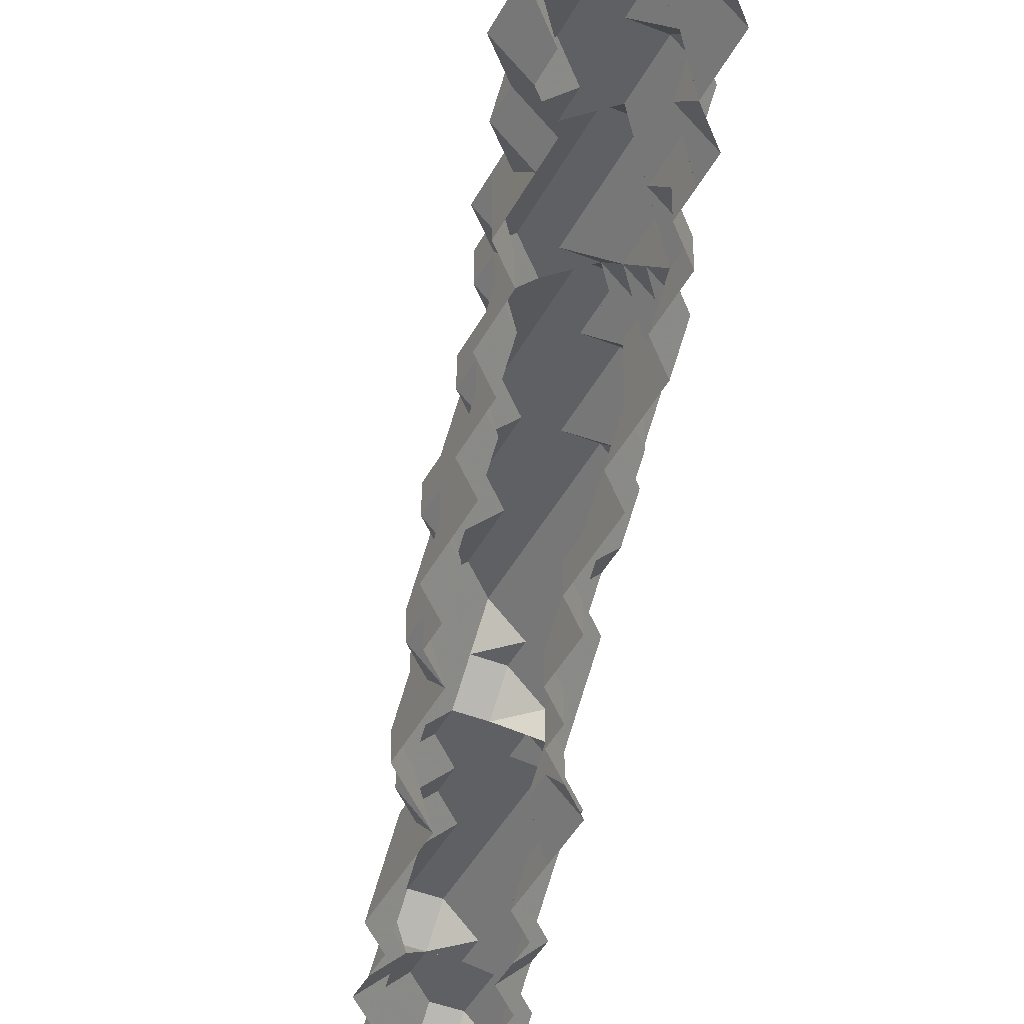
<metadata>
{"format":"obj","ext":"obj","renderer":"f3d","projection":"perspective","resolution":1024,"background":"white","views":[{"elev":-42.3,"azim":-25.6,"up":"+Z"}]}
</metadata>
<code>
g out-fv\fib1-3-3-0.nii.gz\fib1-3-3-0.nii.gz-365
o out-fv\fib1-3-3-0.nii.gz\fib1-3-3-0.nii.gz-365
v 145 192 1
v 144 193 1
v 145 193 1.999
v 144 194 1
v 145 194 1.999
v 144 195 1
v 145 195 1.999
v 145 196 1
v 146 192 1
v 146 193 1.999
v 145 194 2
v 146 193 2
v 145 195 2
v 145 196 1
v 145 196 2
v 146 197 1
v 146 197 1.001
v 145 197 2
v 146 198 1.001
v 145 198 2
v 146 199 2
v 147 193 1
v 147 193 1
v 147 193 2
v 146 197 1
v 146 198 1
v 147 199 1
v 147 199 1.001
v 146 199 2
v 147 200 1.001
v 146 200 2
v 147 201 2
v 148 194 1
v 148 194 2
v 148 194 1
v 148 195 2
v 148 195 1.999
v 148 196 1.999
v 148 196 2
v 148 196 2
v 147 199 1
v 147 200 1
v 147 201 1
v 147 201 2
v 147 202 1
v 147 202 2
v 148 203 1
v 148 203 2
v 149 195 1
v 149 196 1
v 149 197 1
v 149 197 2
v 149 197 1
v 149 198 2
v 149 198 1.999
v 149 198 2
v 148 203 1
v 148 203 2
v 148 204 1
v 148 204 2
v 148 205 1
v 149 205 1.999
v 149 205 2
v 149 206 1
v 150 198 1
v 150 199 1
v 150 199 2
v 150 200 1
v 150 200 2
v 150 200 1
v 150 200 2
v 149 205 2
v 149 206 1
v 149 206 2
v 149 207 1
v 149 207 2
v 149 208 1
v 150 208 1.999
v 150 208 2
v 150 209 1
v 151 201 1
v 151 201 2
v 151 202 1
v 151 202 2
v 151 203 1
v 151 202 2
v 151 203 1.001
v 151 203 1
v 150 208 2
v 150 209 1
v 150 209 2
v 150 210 1
v 150 210 2
v 150 211 1
v 150 211 2
v 150 212 1
v 151 212 1.999
v 151 212 2
v 151 213 1
v 152 203 2
v 152 204 1
v 152 204 2
v 152 205 1
v 152 205 2
v 152 206 1
v 152 206 2
v 152 207 1
v 152 206 2
v 152 207 1.001
v 152 207 1
v 151 212 2
v 151 213 1
v 151 213 2
v 151 214 1
v 151 214 2
v 152 215 1
v 152 215 1.001
v 151 215 2
v 152 216 2
v 153 207 2
v 153 208 1
v 153 208 2
v 153 209 1
v 153 209 2
v 153 210 1
v 153 210 2
v 153 211 1
v 153 211 2
v 153 211 1
v 153 211 2
v 152 215 1
v 152 216 1
v 152 216 2
v 152 217 1
v 152 217 2
v 152 218 1
v 152 218 2
v 153 219 1
v 153 219 2
v 154 212 1
v 154 212 2
v 154 213 1
v 154 213 2
v 154 214 1
v 154 214 2
v 154 214 1
v 154 214 2
v 153 219 1
v 153 219 2
v 154 220 1
v 154 220 1.001
v 153 220 2
v 154 221 2
v 155 215 1
v 155 215 2
v 155 216 1
v 155 216 2
v 155 216 1
v 155 216 2
v 154 220 1
v 154 221 1
v 154 221 2
v 154 222 1
v 154 222 2
v 154 223 1
v 154 223 2
v 154 224 1
v 155 224 1.999
v 155 224 2
v 155 225 1
v 156 217 1
v 156 217 2
v 156 217 1
v 156 218 2
v 156 218 1.999
v 156 219 1.999
v 156 219 2
v 156 219 2
v 155 224 2
v 155 225 1
v 155 225 2
v 155 226 1
v 156 226 1.999
v 156 226 2
v 155 227 1
v 156 227 1.999
v 156 228 1
v 157 218 1
v 157 219 1
v 157 220 1
v 157 220 2
v 157 221 1
v 157 221 2
v 157 222 1
v 157 221 2
v 157 222 1.001
v 157 222 1
v 156 226 2
v 156 227 2
v 156 228 1
v 156 228 2
v 156 229 1
v 157 229 1.999
v 157 229 2
v 157 230 1
v 158 222 2
v 158 223 1
v 158 223 2
v 158 224 1
v 158 223 2
v 158 224 1.001
v 158 225 1
v 158 225 1.001
v 158 225 1
v 157 229 2
v 157 230 1
v 158 230 1.999
v 158 230 2
v 158 231 1
v 159 224 2
v 159 225 2
v 159 226 1
v 159 226 2
v 159 227 1
v 159 226 2
v 159 227 1.001
v 159 227 1
v 159 230 1.999
v 159 230 2
v 159 231 1
v 160 227 2
v 160 228 1
v 160 228 2
v 160 229 1
v 160 229 2
v 160 230 1
v 146 194 2.999
v 146 195 2.999
v 146 196 2.999
v 146 197 2.999
v 146 198 2.999
v 147 194 2.999
v 147 195 2.999
v 147 196 2.999
v 146 197 3
v 147 196 3
v 146 198 3
v 146 199 3
v 147 200 2.999
v 147 200 3
v 148 196 3
v 147 200 3
v 147 201 3
v 147 202 3
v 148 203 2.001
v 147 203 3
v 148 204 3
v 149 197 3
v 149 197 3
v 149 198 2.001
v 148 204 3
v 149 205 2.001
v 148 205 3
v 149 206 3
v 150 198 3
v 150 199 3
v 150 200 3
v 150 201 3
v 150 201 2.999
v 150 201 3
v 149 206 3
v 149 207 3
v 150 208 2.001
v 149 208 3
v 150 209 3
v 151 202 3
v 151 203 3
v 151 203 2.999
v 151 203 3
v 150 209 3
v 150 210 3
v 150 211 3
v 151 212 2.001
v 150 212 3
v 151 213 3
v 152 204 3
v 152 205 3
v 152 206 3
v 152 206 3
v 151 213 3
v 151 214 3
v 151 215 3
v 152 216 3
v 153 207 3
v 153 208 3
v 153 209 3
v 153 209 3
v 153 210 2.001
v 153 211 2.001
v 152 216 3
v 152 217 3
v 153 218 2.999
v 153 218 3
v 154 210 3
v 154 211 3
v 154 212 3
v 154 213 3
v 154 213 3
v 154 214 2.001
v 153 218 3
v 153 219 3
v 153 220 3
v 154 221 3
v 155 214 3
v 155 215 3
v 155 215 3
v 155 216 2.001
v 154 221 3
v 154 222 3
v 155 223 2.999
v 155 223 3
v 156 216 3
v 156 217 3
v 156 218 3
v 156 218 3
v 156 219 2.001
v 155 223 3
v 155 224 3
v 155 225 3
v 156 226 2.001
v 155 226 3
v 156 227 3
v 157 219 3
v 157 220 2.001
v 157 219 3
v 157 221 2.001
v 157 227 2.999
v 157 227 3
v 157 228 2.999
v 158 220 3
v 158 221 3
v 158 222 3
v 158 223 3
v 158 224 3
v 158 224 2.999
v 158 225 2.999
v 158 225 3
v 158 226 2.999
v 158 226 3
v 158 227 2.999
v 158 228 2.999
v 158 229 2.999
v 159 227 2.999
v 159 228 2.999
v 159 229 2.999
v 147 197 3.999
v 147 198 3.999
v 147 199 3.999
v 148 197 3.999
v 148 198 3.999
v 148 199 3.999
v 148 200 3.999
v 148 201 3.999
v 148 202 3.999
v 148 203 3.999
v 149 198 3.999
v 149 199 3.999
v 149 200 3.999
v 148 201 4
v 149 200 4
v 148 202 4
v 148 203 4
v 148 204 4
v 148 205 4
v 149 206 4
v 150 201 3.001
v 150 200 4
v 149 206 4
v 149 207 4
v 149 208 4
v 150 209 4
v 151 201 4
v 151 202 4
v 151 203 4
v 151 204 4
v 151 204 3.999
v 151 204 4
v 150 209 4
v 150 210 4
v 150 211 4
v 150 212 4
v 151 213 4
v 152 205 4
v 152 206 4
v 152 206 4
v 151 213 4
v 151 214 4
v 152 215 3.999
v 152 215 4
v 153 207 4
v 153 208 4
v 153 208 4
v 153 209 3.001
v 152 215 4
v 152 216 4
v 152 217 4
v 153 218 4
v 154 209 4
v 154 210 4
v 154 211 4
v 154 211 4
v 154 212 3.001
v 154 213 3.001
v 153 218 4
v 154 219 3.999
v 154 219 4
v 154 220 3.999
v 155 212 4
v 155 213 4
v 155 214 4
v 155 214 4
v 155 215 3.001
v 155 219 3.999
v 155 219 4
v 155 220 3.999
v 155 221 3.999
v 155 222 3.999
v 156 215 4
v 156 216 4
v 156 217 4
v 156 218 4
v 156 219 3.999
v 156 220 3.999
v 156 221 3.999
v 156 222 3.999
v 156 223 3.999
v 156 224 3.999
v 156 225 3.999
v 156 226 3.999
v 157 220 3.999
v 157 221 3.999
v 157 222 3.999
v 157 223 3.999
v 157 224 3.999
v 157 225 3.999
v 157 226 3.999
v 149 201 4.999
v 149 202 4.999
v 149 203 4.999
v 149 204 4.999
v 149 205 4.999
v 150 201 4.999
v 150 202 4.999
v 150 203 4.999
v 150 204 4.999
v 150 205 4.999
v 150 206 4.999
v 150 207 4.999
v 150 208 4.999
v 151 205 4.999
v 150 206 5
v 151 205 5
v 150 207 5
v 150 208 5
v 150 209 5
v 150 210 5
v 151 211 4.999
v 151 211 5
v 151 212 4.999
v 152 206 4.001
v 152 205 5
v 151 211 5
v 151 212 5
v 151 213 5
v 152 214 4.999
v 152 214 5
v 153 206 5
v 153 207 5
v 153 207 5
v 153 208 4.001
v 152 214 5
v 152 215 5
v 152 216 5
v 153 217 4.999
v 153 217 5
v 154 208 5
v 154 209 5
v 154 210 5
v 154 210 5
v 154 211 4.001
v 153 217 5
v 154 218 4.999
v 154 218 5
v 155 211 5
v 155 212 5
v 155 213 5
v 155 214 5
v 155 215 5
v 155 215 4.999
v 155 216 4.999
v 155 216 5
v 155 217 4.999
v 155 217 5
v 155 218 4.999
v 151 206 5.999
v 151 207 5.999
v 151 208 5.999
v 151 209 5.999
v 151 210 5.999
v 152 206 5.999
v 152 207 5.999
v 152 208 5.999
v 152 209 5.999
v 152 210 5.999
v 152 211 5.999
v 152 212 5.999
v 152 213 5.999
v 153 208 5.999
v 153 209 5.999
v 153 210 5.999
v 153 211 5.999
v 153 212 5.999
v 153 213 5.999
v 153 214 5.999
v 153 215 5.999
v 153 216 5.999
v 154 211 5.999
v 154 212 5.999
v 154 213 5.999
v 154 214 5.999
v 154 215 5.999
v 154 216 5.999
v 154 217 5.999
f 1 2 3
f 2 4 3
f 3 4 5
f 4 6 5
f 5 6 7
f 6 8 7
f 9 1 10
f 10 1 3
f 3 5 10
f 10 5 11
f 10 11 12
f 5 7 11
f 11 7 13
f 8 14 7
f 7 14 15
f 7 15 13
f 14 16 15
f 15 16 17
f 15 17 18
f 17 19 18
f 18 19 20
f 19 21 20
f 9 10 22
f 22 10 23
f 23 10 12
f 23 12 24
f 16 25 17
f 25 26 17
f 17 26 19
f 26 27 19
f 19 27 28
f 19 28 21
f 21 28 29
f 28 30 29
f 29 30 31
f 30 32 31
f 23 24 33
f 33 24 34
f 33 34 35
f 35 34 36
f 35 36 37
f 37 36 38
f 38 36 39
f 38 39 40
f 27 41 28
f 41 42 28
f 28 42 30
f 42 43 30
f 30 43 44
f 30 44 32
f 43 45 44
f 44 45 46
f 45 47 46
f 46 47 48
f 35 37 49
f 49 37 50
f 50 37 38
f 50 38 51
f 51 38 40
f 51 40 52
f 51 52 53
f 53 52 54
f 53 54 55
f 55 54 56
f 47 57 48
f 48 57 58
f 57 59 58
f 58 59 60
f 59 61 60
f 60 61 62
f 60 62 63
f 61 64 62
f 53 55 65
f 65 55 66
f 66 55 56
f 66 56 67
f 66 67 68
f 68 67 69
f 68 69 70
f 70 69 71
f 62 72 63
f 64 73 62
f 62 73 74
f 62 74 72
f 73 75 74
f 74 75 76
f 75 77 76
f 76 77 78
f 76 78 79
f 77 80 78
f 70 71 81
f 81 71 82
f 81 82 83
f 83 82 84
f 83 84 85
f 85 84 86
f 85 86 87
f 85 87 88
f 78 89 79
f 80 90 78
f 78 90 91
f 78 91 89
f 90 92 91
f 91 92 93
f 92 94 93
f 93 94 95
f 94 96 95
f 95 96 97
f 95 97 98
f 96 99 97
f 87 86 100
f 88 87 101
f 101 87 100
f 101 100 102
f 101 102 103
f 103 102 104
f 103 104 105
f 105 104 106
f 105 106 107
f 107 106 108
f 107 108 109
f 107 109 110
f 97 111 98
f 99 112 97
f 97 112 113
f 97 113 111
f 112 114 113
f 113 114 115
f 114 116 115
f 115 116 117
f 115 117 118
f 117 119 118
f 109 108 120
f 110 109 121
f 121 109 120
f 121 120 122
f 121 122 123
f 123 122 124
f 123 124 125
f 125 124 126
f 125 126 127
f 127 126 128
f 127 128 129
f 129 128 130
f 116 131 117
f 131 132 117
f 117 132 133
f 117 133 119
f 132 134 133
f 133 134 135
f 134 136 135
f 135 136 137
f 136 138 137
f 137 138 139
f 129 130 140
f 140 130 141
f 140 141 142
f 142 141 143
f 142 143 144
f 144 143 145
f 144 145 146
f 146 145 147
f 138 148 139
f 139 148 149
f 148 150 149
f 149 150 151
f 149 151 152
f 151 153 152
f 146 147 154
f 154 147 155
f 154 155 156
f 156 155 157
f 156 157 158
f 158 157 159
f 150 160 151
f 160 161 151
f 151 161 162
f 151 162 153
f 161 163 162
f 162 163 164
f 163 165 164
f 164 165 166
f 165 167 166
f 166 167 168
f 166 168 169
f 167 170 168
f 158 159 171
f 171 159 172
f 171 172 173
f 173 172 174
f 173 174 175
f 175 174 176
f 176 174 177
f 176 177 178
f 168 179 169
f 170 180 168
f 168 180 181
f 168 181 179
f 180 182 181
f 181 182 183
f 181 183 184
f 182 185 183
f 183 185 186
f 185 187 186
f 173 175 188
f 188 175 189
f 189 175 176
f 189 176 190
f 190 176 178
f 190 178 191
f 190 191 192
f 192 191 193
f 192 193 194
f 194 193 195
f 194 195 196
f 194 196 197
f 183 198 184
f 183 186 198
f 198 186 199
f 187 200 186
f 186 200 201
f 186 201 199
f 200 202 201
f 201 202 203
f 201 203 204
f 202 205 203
f 196 195 206
f 197 196 207
f 207 196 206
f 207 206 208
f 207 208 209
f 209 208 210
f 209 210 211
f 209 211 212
f 212 211 213
f 212 213 214
f 203 215 204
f 205 216 203
f 203 216 217
f 203 217 215
f 215 217 218
f 216 219 217
f 211 210 220
f 211 220 213
f 213 220 221
f 214 213 222
f 222 213 221
f 222 221 223
f 222 223 224
f 224 223 225
f 224 225 226
f 224 226 227
f 217 228 218
f 218 228 229
f 230 228 219
f 219 228 217
f 226 225 231
f 227 226 232
f 232 226 231
f 232 231 233
f 232 233 234
f 234 233 235
f 234 235 236
f 236 235 229
f 236 229 228
f 236 228 230
f 12 11 237
f 11 13 237
f 237 13 238
f 13 15 238
f 238 15 239
f 15 18 239
f 239 18 240
f 18 20 240
f 240 20 241
f 20 21 241
f 24 12 242
f 242 12 237
f 237 238 242
f 242 238 243
f 238 239 243
f 243 239 244
f 239 240 244
f 244 240 245
f 244 245 246
f 240 241 245
f 245 241 247
f 21 29 241
f 241 29 248
f 241 248 247
f 29 31 248
f 248 31 249
f 248 249 250
f 31 32 249
f 24 242 34
f 34 242 36
f 36 242 243
f 36 243 39
f 39 243 244
f 39 244 40
f 40 244 246
f 40 246 251
f 249 252 250
f 32 44 249
f 249 44 253
f 249 253 252
f 44 46 253
f 253 46 254
f 46 48 254
f 254 48 255
f 254 255 256
f 255 257 256
f 40 251 52
f 52 251 258
f 52 258 54
f 54 258 259
f 54 259 260
f 54 260 56
f 48 58 255
f 58 60 255
f 255 60 261
f 255 261 257
f 60 63 261
f 261 63 262
f 261 262 263
f 262 264 263
f 260 259 265
f 56 260 67
f 67 260 265
f 67 265 266
f 67 266 69
f 69 266 267
f 69 267 71
f 71 267 268
f 71 268 269
f 269 268 270
f 63 72 262
f 72 74 262
f 262 74 271
f 262 271 264
f 74 76 271
f 271 76 272
f 76 79 272
f 272 79 273
f 272 273 274
f 273 275 274
f 71 269 82
f 82 269 84
f 84 269 270
f 84 270 276
f 84 276 86
f 86 276 277
f 86 277 278
f 278 277 279
f 79 89 273
f 89 91 273
f 273 91 280
f 273 280 275
f 91 93 280
f 280 93 281
f 93 95 281
f 281 95 282
f 95 98 282
f 282 98 283
f 282 283 284
f 283 285 284
f 86 278 100
f 100 278 102
f 102 278 279
f 102 279 286
f 102 286 104
f 104 286 287
f 104 287 106
f 106 287 288
f 106 288 108
f 108 288 289
f 98 111 283
f 111 113 283
f 283 113 290
f 283 290 285
f 113 115 290
f 290 115 291
f 115 118 291
f 291 118 292
f 118 119 292
f 292 119 293
f 108 289 120
f 120 289 294
f 120 294 122
f 122 294 295
f 122 295 124
f 124 295 296
f 124 296 126
f 126 296 297
f 126 297 298
f 126 298 128
f 128 298 299
f 128 299 130
f 119 133 293
f 293 133 300
f 133 135 300
f 300 135 301
f 135 137 301
f 301 137 302
f 301 302 303
f 137 139 302
f 298 297 304
f 298 304 299
f 299 304 305
f 130 299 141
f 141 299 305
f 141 305 306
f 141 306 143
f 143 306 307
f 143 307 145
f 145 307 308
f 145 308 309
f 145 309 147
f 302 310 303
f 139 149 302
f 302 149 311
f 302 311 310
f 149 152 311
f 311 152 312
f 152 153 312
f 312 153 313
f 309 308 314
f 147 309 155
f 155 309 314
f 155 314 315
f 155 315 157
f 157 315 316
f 157 316 317
f 157 317 159
f 153 162 313
f 313 162 318
f 162 164 318
f 318 164 319
f 164 166 319
f 319 166 320
f 319 320 321
f 166 169 320
f 317 316 322
f 159 317 172
f 172 317 322
f 172 322 323
f 172 323 174
f 174 323 324
f 174 324 177
f 177 324 325
f 177 325 326
f 177 326 178
f 320 327 321
f 169 179 320
f 320 179 328
f 320 328 327
f 179 181 328
f 328 181 329
f 181 184 329
f 329 184 330
f 329 330 331
f 330 332 331
f 326 325 333
f 178 326 191
f 191 326 333
f 191 333 334
f 334 333 335
f 191 334 193
f 193 334 336
f 193 336 195
f 184 198 330
f 198 199 330
f 330 199 337
f 330 337 332
f 332 337 338
f 199 201 337
f 337 201 339
f 201 204 339
f 334 335 340
f 334 340 336
f 336 340 341
f 195 336 206
f 206 336 341
f 206 341 342
f 206 342 208
f 208 342 343
f 208 343 210
f 210 343 344
f 210 344 345
f 345 344 346
f 346 344 347
f 346 347 348
f 348 347 349
f 348 349 350
f 350 349 338
f 350 338 337
f 337 339 350
f 350 339 351
f 204 215 339
f 339 215 352
f 339 352 351
f 215 218 352
f 210 345 220
f 220 345 221
f 221 345 346
f 221 346 223
f 223 346 348
f 223 348 225
f 225 348 350
f 225 350 353
f 350 351 353
f 353 351 354
f 351 352 354
f 354 352 355
f 229 355 218
f 218 355 352
f 225 353 231
f 231 353 233
f 233 353 354
f 233 354 235
f 235 354 355
f 235 355 229
f 246 245 356
f 245 247 356
f 356 247 357
f 247 248 357
f 357 248 358
f 248 250 358
f 251 246 359
f 359 246 356
f 356 357 359
f 359 357 360
f 357 358 360
f 360 358 361
f 250 252 358
f 358 252 362
f 358 362 361
f 252 253 362
f 362 253 363
f 253 254 363
f 363 254 364
f 254 256 364
f 364 256 365
f 256 257 365
f 251 359 258
f 258 359 259
f 259 359 360
f 259 360 366
f 360 361 366
f 366 361 367
f 361 362 367
f 367 362 368
f 362 363 368
f 368 363 369
f 368 369 370
f 363 364 369
f 369 364 371
f 364 365 371
f 371 365 372
f 257 261 365
f 365 261 373
f 365 373 372
f 261 263 373
f 373 263 374
f 263 264 374
f 374 264 375
f 259 366 265
f 265 366 266
f 266 366 367
f 266 367 267
f 267 367 368
f 267 368 268
f 268 368 370
f 268 370 376
f 376 370 377
f 268 376 270
f 264 271 375
f 375 271 378
f 271 272 378
f 378 272 379
f 272 274 379
f 379 274 380
f 274 275 380
f 380 275 381
f 376 377 382
f 270 376 276
f 276 376 382
f 276 382 383
f 276 383 277
f 277 383 384
f 277 384 279
f 279 384 385
f 279 385 386
f 386 385 387
f 275 280 381
f 381 280 388
f 280 281 388
f 388 281 389
f 281 282 389
f 389 282 390
f 282 284 390
f 390 284 391
f 284 285 391
f 391 285 392
f 279 386 286
f 286 386 287
f 287 386 387
f 287 387 393
f 287 393 288
f 288 393 394
f 288 394 289
f 289 394 395
f 285 290 392
f 392 290 396
f 290 291 396
f 396 291 397
f 291 292 397
f 397 292 398
f 397 398 399
f 292 293 398
f 289 395 294
f 294 395 400
f 294 400 295
f 295 400 401
f 295 401 296
f 296 401 402
f 296 402 403
f 296 403 297
f 398 404 399
f 293 300 398
f 398 300 405
f 398 405 404
f 300 301 405
f 405 301 406
f 301 303 406
f 406 303 407
f 403 402 408
f 297 403 304
f 304 403 408
f 304 408 409
f 304 409 305
f 305 409 410
f 305 410 306
f 306 410 411
f 306 411 412
f 306 412 307
f 307 412 413
f 307 413 308
f 303 310 407
f 407 310 414
f 310 311 414
f 414 311 415
f 414 415 416
f 311 312 415
f 415 312 417
f 312 313 417
f 412 411 418
f 412 418 413
f 413 418 419
f 308 413 314
f 314 413 419
f 314 419 420
f 314 420 315
f 315 420 421
f 315 421 422
f 315 422 316
f 415 423 416
f 416 423 424
f 415 417 423
f 423 417 425
f 313 318 417
f 417 318 426
f 417 426 425
f 318 319 426
f 426 319 427
f 319 321 427
f 422 421 428
f 316 422 322
f 322 422 428
f 322 428 429
f 322 429 323
f 323 429 430
f 323 430 324
f 324 430 431
f 324 431 325
f 325 431 424
f 325 424 432
f 432 424 423
f 423 425 432
f 432 425 433
f 425 426 433
f 433 426 434
f 426 427 434
f 434 427 435
f 321 327 427
f 427 327 436
f 427 436 435
f 327 328 436
f 436 328 437
f 328 329 437
f 437 329 438
f 329 331 438
f 438 331 439
f 331 332 439
f 325 432 333
f 333 432 335
f 335 432 433
f 335 433 440
f 433 434 440
f 440 434 441
f 434 435 441
f 441 435 442
f 435 436 442
f 442 436 443
f 436 437 443
f 443 437 444
f 437 438 444
f 444 438 445
f 438 439 445
f 445 439 446
f 338 446 332
f 332 446 439
f 335 440 340
f 340 440 341
f 341 440 441
f 341 441 342
f 342 441 442
f 342 442 343
f 343 442 443
f 343 443 344
f 344 443 444
f 344 444 347
f 347 444 445
f 347 445 349
f 349 445 446
f 349 446 338
f 370 369 447
f 369 371 447
f 447 371 448
f 371 372 448
f 448 372 449
f 372 373 449
f 449 373 450
f 373 374 450
f 450 374 451
f 374 375 451
f 377 370 452
f 452 370 447
f 447 448 452
f 452 448 453
f 448 449 453
f 453 449 454
f 449 450 454
f 454 450 455
f 450 451 455
f 455 451 456
f 375 378 451
f 451 378 457
f 451 457 456
f 378 379 457
f 457 379 458
f 379 380 458
f 458 380 459
f 380 381 459
f 377 452 382
f 382 452 383
f 383 452 453
f 383 453 384
f 384 453 454
f 384 454 385
f 385 454 455
f 385 455 387
f 387 455 456
f 387 456 460
f 456 457 460
f 460 457 461
f 460 461 462
f 457 458 461
f 461 458 463
f 458 459 463
f 463 459 464
f 381 388 459
f 459 388 465
f 459 465 464
f 388 389 465
f 465 389 466
f 389 390 466
f 466 390 467
f 466 467 468
f 390 391 467
f 467 391 469
f 391 392 469
f 387 460 393
f 393 460 394
f 394 460 462
f 394 462 470
f 470 462 471
f 394 470 395
f 467 472 468
f 467 469 472
f 472 469 473
f 392 396 469
f 469 396 474
f 469 474 473
f 396 397 474
f 474 397 475
f 474 475 476
f 397 399 475
f 470 471 477
f 395 470 400
f 400 470 477
f 400 477 478
f 400 478 401
f 401 478 479
f 401 479 480
f 401 480 402
f 475 481 476
f 399 404 475
f 475 404 482
f 475 482 481
f 404 405 482
f 482 405 483
f 405 406 483
f 483 406 484
f 483 484 485
f 406 407 484
f 480 479 486
f 402 480 408
f 408 480 486
f 408 486 487
f 408 487 409
f 409 487 488
f 409 488 410
f 410 488 489
f 410 489 490
f 410 490 411
f 484 491 485
f 407 414 484
f 484 414 492
f 484 492 491
f 491 492 493
f 414 416 492
f 490 489 494
f 411 490 418
f 418 490 494
f 418 494 495
f 418 495 419
f 419 495 496
f 419 496 420
f 420 496 497
f 420 497 421
f 421 497 498
f 421 498 499
f 499 498 500
f 500 498 501
f 500 501 502
f 502 501 503
f 502 503 504
f 504 503 493
f 504 493 492
f 424 504 416
f 416 504 492
f 421 499 428
f 428 499 429
f 429 499 500
f 429 500 430
f 430 500 502
f 430 502 431
f 431 502 504
f 431 504 424
f 462 461 505
f 461 463 505
f 505 463 506
f 463 464 506
f 506 464 507
f 464 465 507
f 507 465 508
f 465 466 508
f 508 466 509
f 466 468 509
f 471 462 510
f 510 462 505
f 505 506 510
f 510 506 511
f 506 507 511
f 511 507 512
f 507 508 512
f 512 508 513
f 508 509 513
f 513 509 514
f 468 472 509
f 509 472 515
f 509 515 514
f 472 473 515
f 515 473 516
f 473 474 516
f 516 474 517
f 474 476 517
f 471 510 477
f 477 510 478
f 478 510 511
f 478 511 479
f 479 511 512
f 479 512 518
f 512 513 518
f 518 513 519
f 513 514 519
f 519 514 520
f 514 515 520
f 520 515 521
f 515 516 521
f 521 516 522
f 516 517 522
f 522 517 523
f 476 481 517
f 517 481 524
f 517 524 523
f 481 482 524
f 524 482 525
f 482 483 525
f 525 483 526
f 483 485 526
f 479 518 486
f 486 518 487
f 487 518 519
f 487 519 488
f 488 519 520
f 488 520 489
f 489 520 521
f 489 521 527
f 521 522 527
f 527 522 528
f 522 523 528
f 528 523 529
f 523 524 529
f 529 524 530
f 524 525 530
f 530 525 531
f 525 526 531
f 531 526 532
f 485 491 526
f 526 491 533
f 526 533 532
f 491 493 533
f 489 527 494
f 494 527 495
f 495 527 528
f 495 528 496
f 496 528 529
f 496 529 497
f 497 529 530
f 497 530 498
f 498 530 531
f 498 531 501
f 501 531 532
f 501 532 503
f 503 532 533
f 503 533 493

</code>
